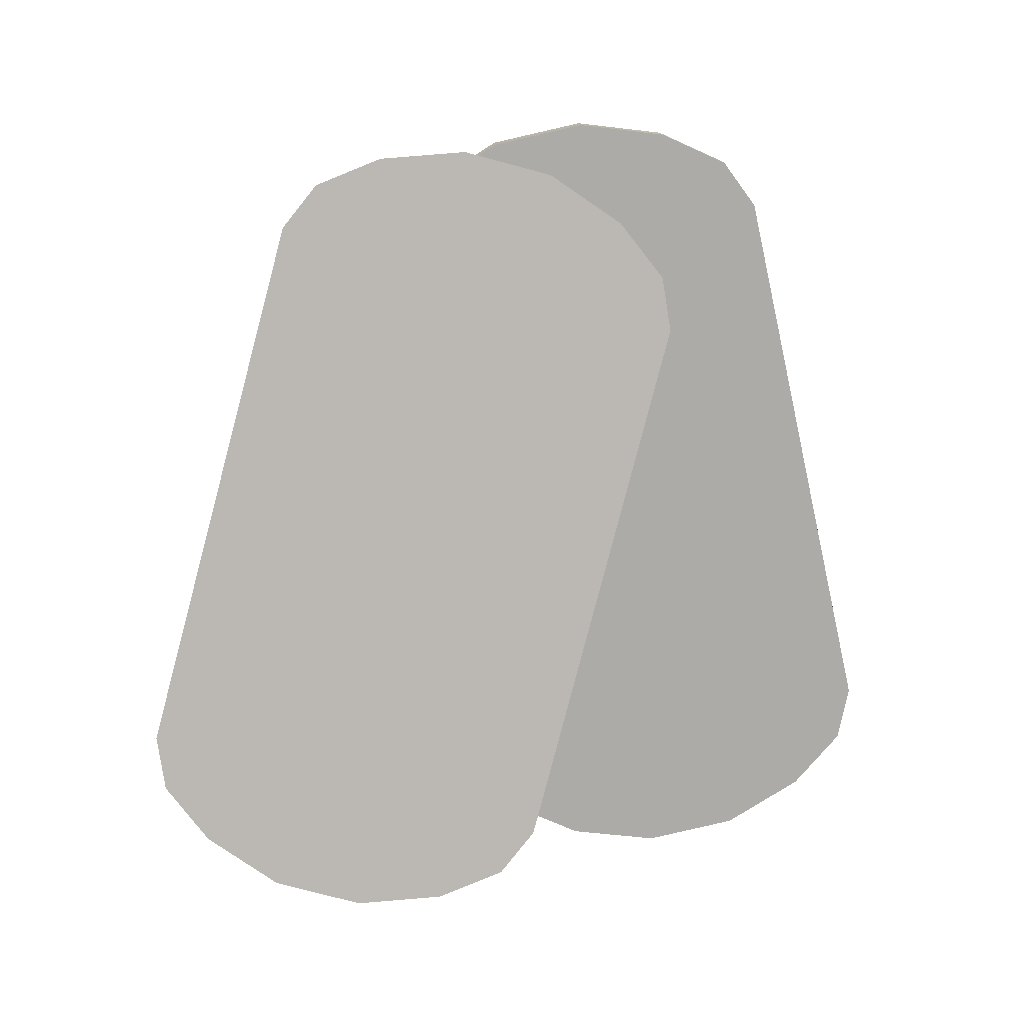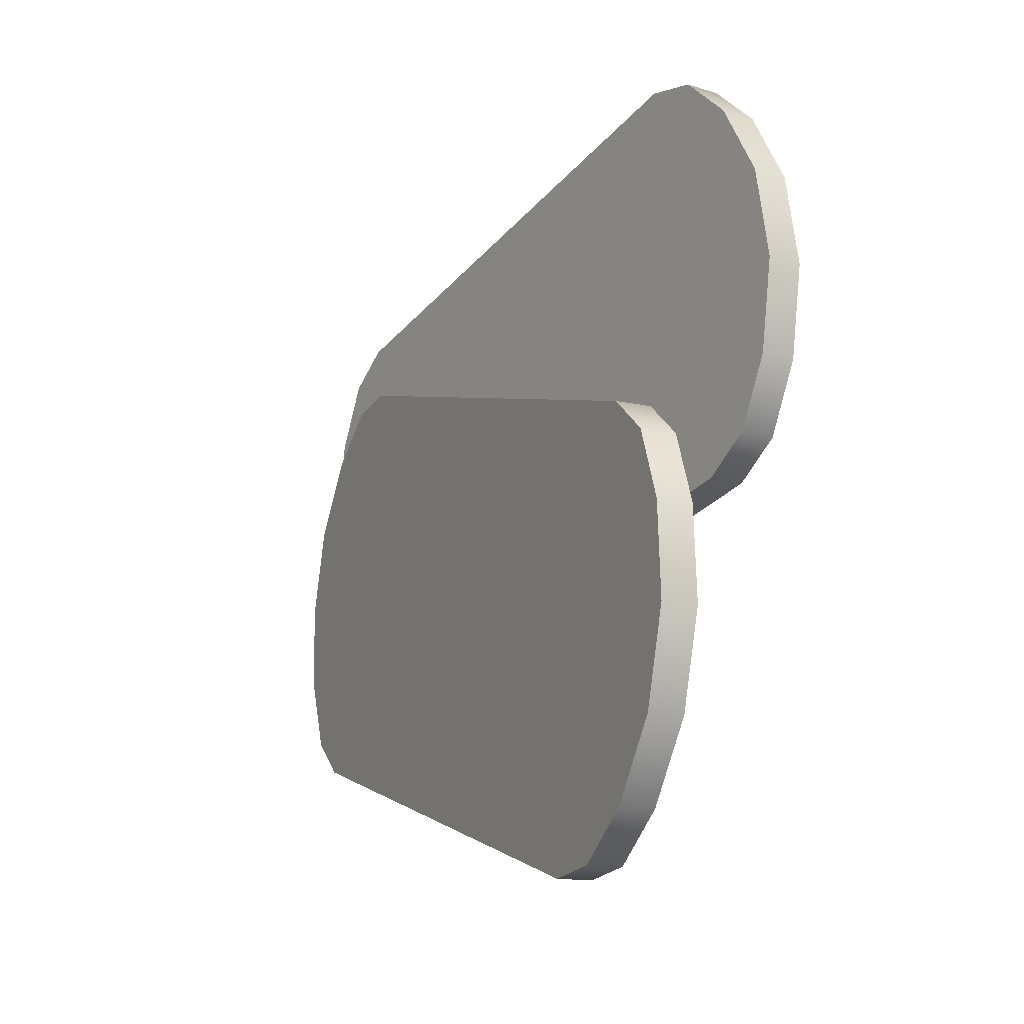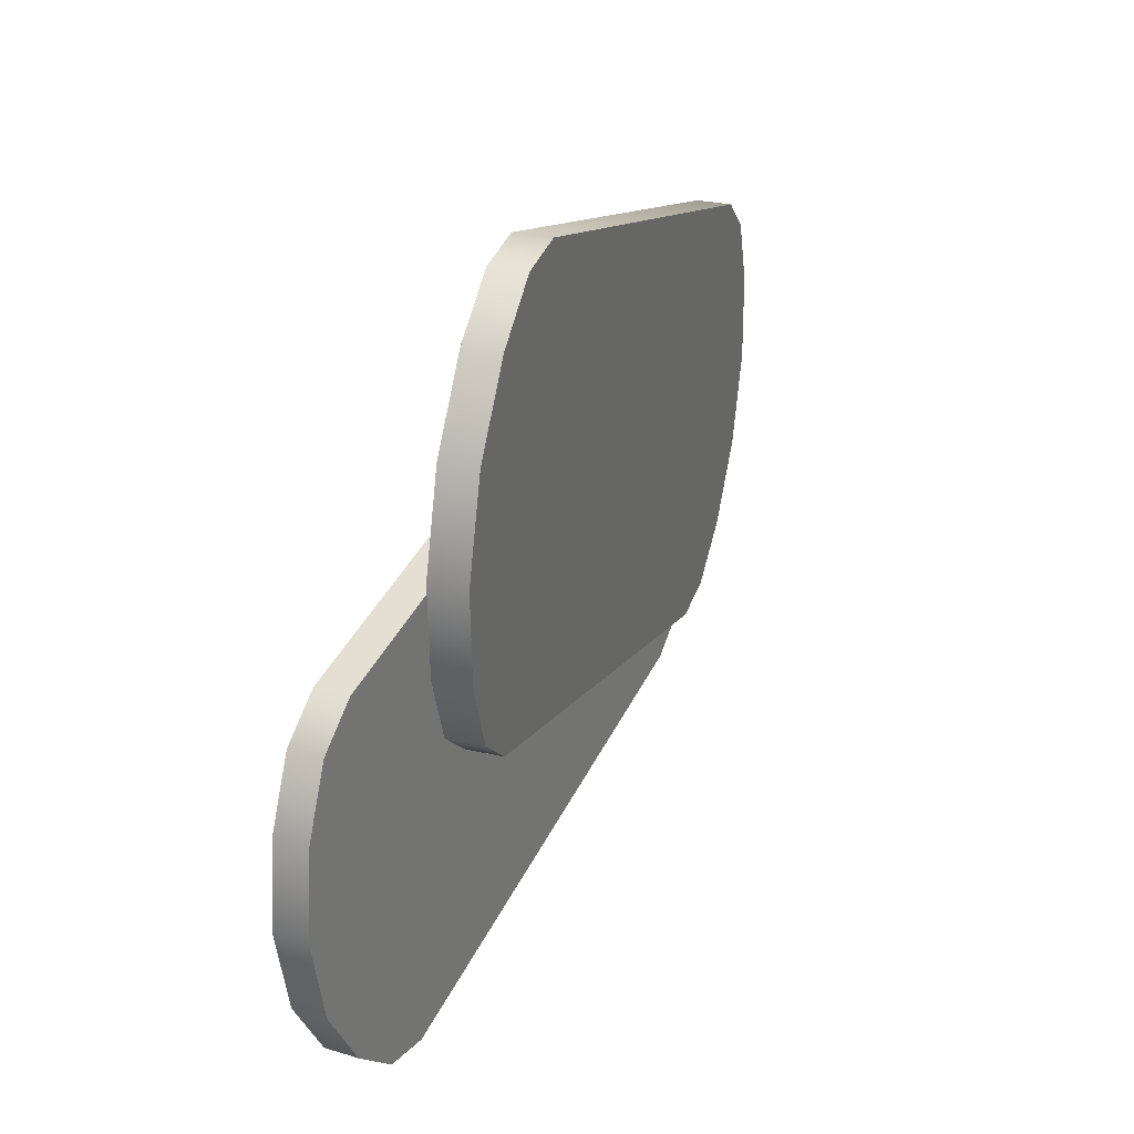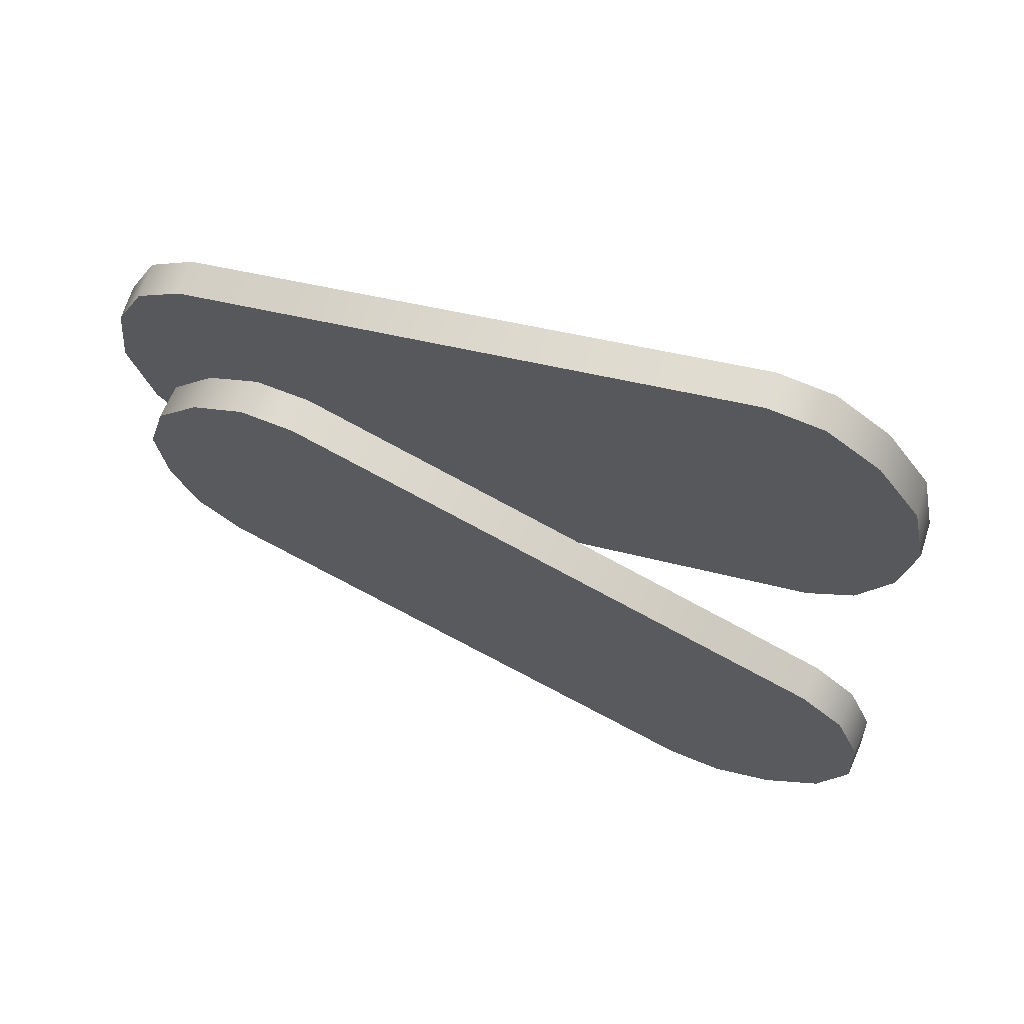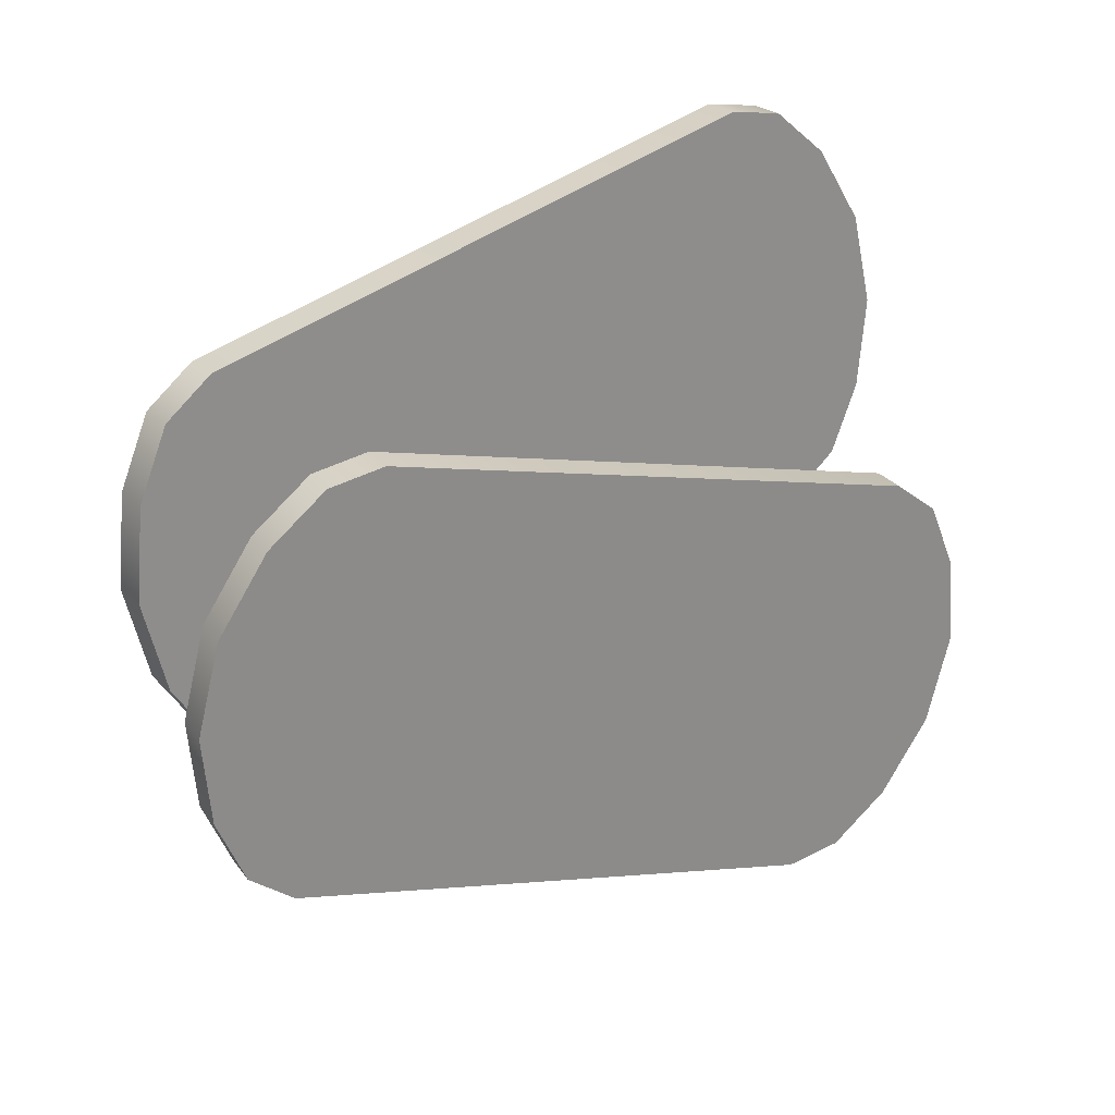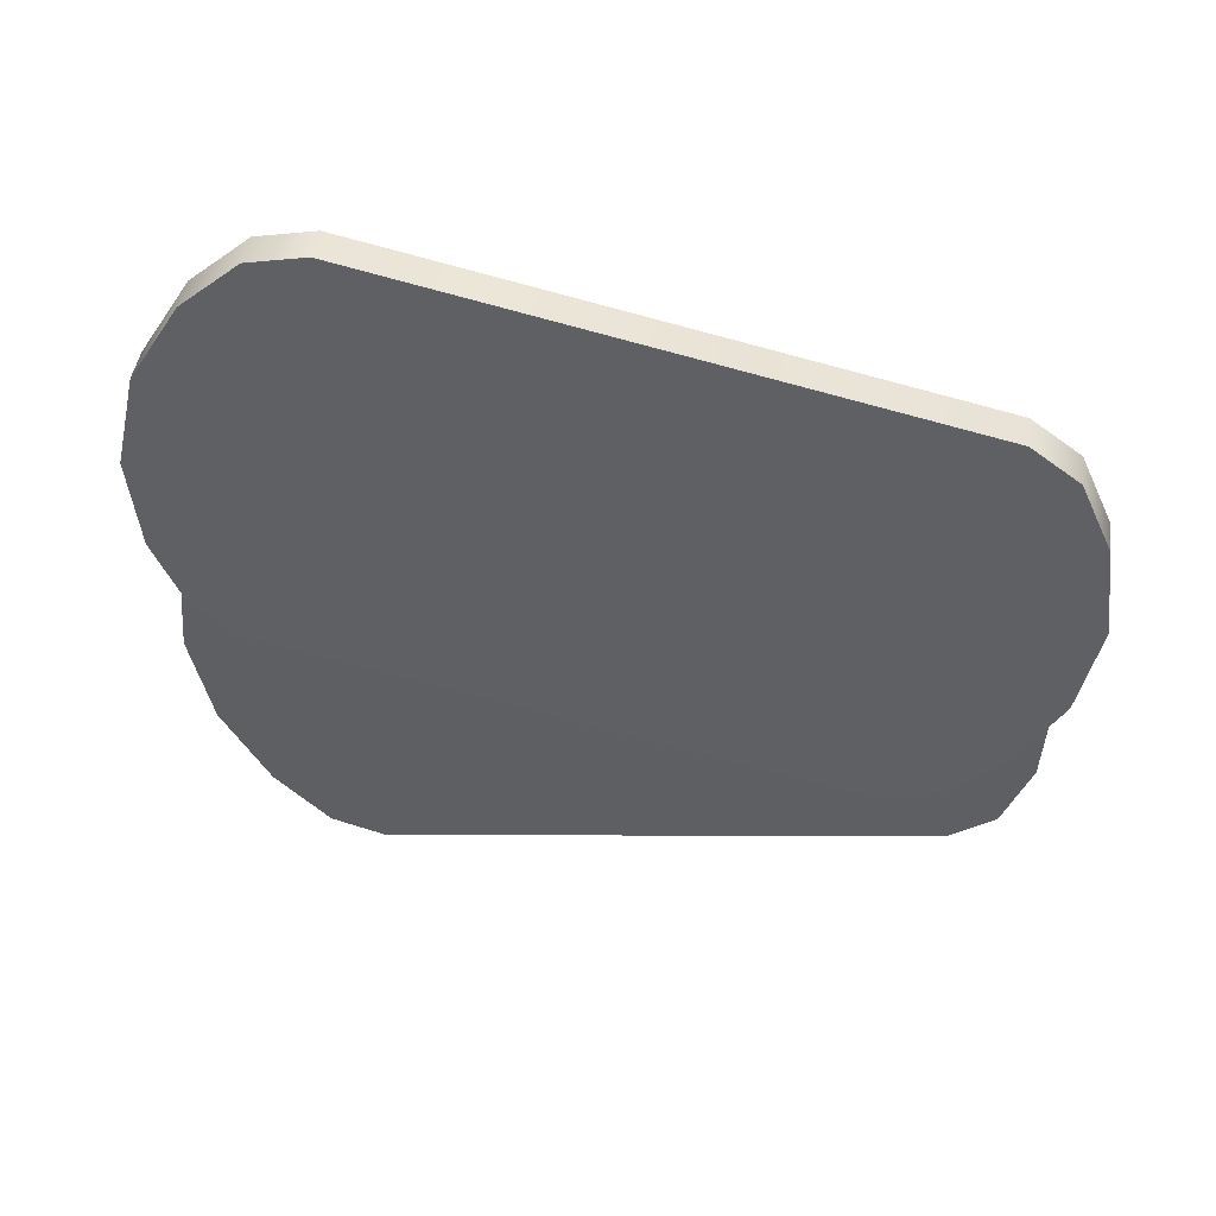
<metadata>
{"format":"obj","ext":"obj","renderer":"f3d","projection":"perspective","resolution":1024,"background":"white","views":[{"elev":9.9,"azim":89.5,"up":"+Z"},{"elev":-12.8,"azim":151.7,"up":"+Y"},{"elev":24.7,"azim":-157.2,"up":"+Y"},{"elev":70.9,"azim":111.9,"up":"+Y"},{"elev":27.4,"azim":58.8,"up":"+Y"},{"elev":41.9,"azim":-78.0,"up":"+Y"}]}
</metadata>
<code>
v -2.902 22.91 -16.47
v -3.068 20.05 -19.85
v -2.675 23.57 -13.11
v -2.675 23.57 -13.11
v -3.068 20.05 -19.85
v -0.0224 15.94 20.46
v -3.068 20.05 -19.85
v -3.152 15.46 -22.74
v -0.0224 15.94 20.46
v -3.152 15.46 -22.74
v -3.091 9.93 -24
v -0.0224 15.94 20.46
v -3.091 9.93 -24
v -2.898 4.547 -23.39
v -0.0224 15.94 20.46
v -2.898 4.547 -23.39
v -2.656 0.509 -21.59
v -0.0224 15.94 20.46
v -2.656 0.509 -21.59
v -2.399 -1.541 -18.84
v -0.0224 15.94 20.46
v -0.0224 15.94 20.46
v -2.399 -1.541 -18.84
v 0.2341 13.89 23.2
v 0.2341 13.89 23.2
v -2.399 -1.541 -18.84
v 0.4765 9.847 25.01
v 0.4765 9.847 25.01
v -2.399 -1.541 -18.84
v 0.6695 4.464 25.62
v 0.6695 4.464 25.62
v -2.399 -1.541 -18.84
v 0.7303 -1.068 24.35
v 0.7303 -1.068 24.35
v -2.399 -1.541 -18.84
v 0.6468 -5.655 21.47
v 0.6468 -5.655 21.47
v -2.399 -1.541 -18.84
v 0.4802 -8.516 18.09
v 0.4802 -8.516 18.09
v -2.399 -1.541 -18.84
v 0.2534 -9.176 14.72
v -3.091 9.93 -24
v -5.203 9.872 -23.85
v -2.898 4.547 -23.39
v -5.203 9.872 -23.85
v -5.01 4.489 -23.24
v -2.898 4.547 -23.39
v -2.898 4.547 -23.39
v -5.01 4.489 -23.24
v -2.656 0.509 -21.59
v -5.01 4.489 -23.24
v -4.768 0.4507 -21.43
v -2.656 0.509 -21.59
v -2.656 0.509 -21.59
v -4.768 0.4507 -21.43
v -2.399 -1.541 -18.84
v -4.768 0.4507 -21.43
v -4.511 -1.6 -18.69
v -2.399 -1.541 -18.84
v -2.399 -1.541 -18.84
v -4.511 -1.6 -18.69
v -1.859 -9.234 14.88
v 0.2534 -9.176 14.72
v -2.399 -1.541 -18.84
v -1.859 -9.234 14.88
v 0.4802 -8.516 18.09
v 0.2534 -9.176 14.72
v -1.859 -9.234 14.88
v -1.632 -8.575 18.24
v 0.4802 -8.516 18.09
v -1.859 -9.234 14.88
v 0.6468 -5.655 21.47
v 0.4802 -8.516 18.09
v -1.632 -8.575 18.24
v -1.465 -5.714 21.62
v 0.6468 -5.655 21.47
v -1.632 -8.575 18.24
v 0.7303 -1.068 24.35
v 0.6468 -5.655 21.47
v -1.465 -5.714 21.62
v -1.382 -1.127 24.51
v 0.7303 -1.068 24.35
v -1.465 -5.714 21.62
v -5.264 15.4 -22.58
v -5.203 9.872 -23.85
v -3.091 9.93 -24
v -3.152 15.46 -22.74
v -5.264 15.4 -22.58
v -3.091 9.93 -24
v -5.181 19.99 -19.7
v -5.264 15.4 -22.58
v -3.152 15.46 -22.74
v -3.068 20.05 -19.85
v -5.181 19.99 -19.7
v -3.152 15.46 -22.74
v -5.014 22.85 -16.32
v -5.181 19.99 -19.7
v -3.068 20.05 -19.85
v -2.902 22.91 -16.47
v -5.014 22.85 -16.32
v -3.068 20.05 -19.85
v -5.014 22.85 -16.32
v -2.902 22.91 -16.47
v -4.787 23.51 -12.95
v -2.902 22.91 -16.47
v -2.675 23.57 -13.11
v -4.787 23.51 -12.95
v -2.135 15.88 20.61
v -4.787 23.51 -12.95
v -2.675 23.57 -13.11
v -0.0224 15.94 20.46
v -2.135 15.88 20.61
v -2.675 23.57 -13.11
v -1.878 13.83 23.36
v -2.135 15.88 20.61
v -0.0224 15.94 20.46
v 0.2341 13.89 23.2
v -1.878 13.83 23.36
v -0.0224 15.94 20.46
v -1.878 13.83 23.36
v 0.2341 13.89 23.2
v -1.636 9.789 25.16
v 0.2341 13.89 23.2
v 0.4765 9.847 25.01
v -1.636 9.789 25.16
v -1.636 9.789 25.16
v 0.4765 9.847 25.01
v -1.443 4.406 25.77
v 0.4765 9.847 25.01
v 0.6695 4.464 25.62
v -1.443 4.406 25.77
v -1.443 4.406 25.77
v 0.6695 4.464 25.62
v -1.382 -1.127 24.51
v 0.6695 4.464 25.62
v 0.7303 -1.068 24.35
v -1.382 -1.127 24.51
v -4.768 0.4507 -21.43
v -5.01 4.489 -23.24
v -4.511 -1.6 -18.69
v -4.511 -1.6 -18.69
v -5.01 4.489 -23.24
v -1.859 -9.234 14.88
v -5.01 4.489 -23.24
v -5.203 9.872 -23.85
v -1.859 -9.234 14.88
v -5.203 9.872 -23.85
v -5.264 15.4 -22.58
v -1.859 -9.234 14.88
v -5.264 15.4 -22.58
v -5.181 19.99 -19.7
v -1.859 -9.234 14.88
v -5.181 19.99 -19.7
v -5.014 22.85 -16.32
v -1.859 -9.234 14.88
v -5.014 22.85 -16.32
v -4.787 23.51 -12.95
v -1.859 -9.234 14.88
v -1.859 -9.234 14.88
v -4.787 23.51 -12.95
v -1.632 -8.575 18.24
v -1.632 -8.575 18.24
v -4.787 23.51 -12.95
v -1.465 -5.714 21.62
v -1.465 -5.714 21.62
v -4.787 23.51 -12.95
v -1.382 -1.127 24.51
v -1.382 -1.127 24.51
v -4.787 23.51 -12.95
v -1.443 4.406 25.77
v -1.443 4.406 25.77
v -4.787 23.51 -12.95
v -1.636 9.789 25.16
v -1.636 9.789 25.16
v -4.787 23.51 -12.95
v -1.878 13.83 23.36
v -1.878 13.83 23.36
v -4.787 23.51 -12.95
v -2.135 15.88 20.61
v 2.943 -22.98 -17.71
v 3.059 -20.24 -21.18
v 2.805 -23.52 -14.31
v 2.805 -23.52 -14.31
v 3.059 -20.24 -21.18
v 1.299 -14.69 19.03
v 3.059 -20.24 -21.18
v 3.137 -15.76 -24.23
v 1.299 -14.69 19.03
v 3.137 -15.76 -24.23
v 3.137 -10.27 -25.69
v 1.299 -14.69 19.03
v 3.137 -10.27 -25.69
v 3.059 -4.871 -25.26
v 1.299 -14.69 19.03
v 3.059 -4.871 -25.26
v 2.943 -0.769 -23.59
v 1.299 -14.69 19.03
v 2.943 -0.769 -23.59
v 2.805 1.379 -20.91
v 1.299 -14.69 19.03
v 1.299 -14.69 19.03
v 2.805 1.379 -20.91
v 1.161 -12.54 21.71
v 1.161 -12.54 21.71
v 2.805 1.379 -20.91
v 1.045 -8.438 23.37
v 1.045 -8.438 23.37
v 2.805 1.379 -20.91
v 0.9666 -3.034 23.8
v 0.9666 -3.034 23.8
v 2.805 1.379 -20.91
v 0.9666 2.452 22.35
v 0.9666 2.452 22.35
v 2.805 1.379 -20.91
v 1.045 6.935 19.3
v 1.045 6.935 19.3
v 2.805 1.379 -20.91
v 1.161 9.674 15.82
v 1.161 9.674 15.82
v 2.805 1.379 -20.91
v 1.299 10.21 12.43
v 3.137 -15.76 -24.23
v 5.254 -15.74 -24.14
v 3.137 -10.27 -25.69
v 5.254 -15.74 -24.14
v 5.254 -10.25 -25.6
v 3.137 -10.27 -25.69
v 3.137 -10.27 -25.69
v 5.254 -10.25 -25.6
v 3.059 -4.871 -25.26
v 5.254 -10.25 -25.6
v 5.175 -4.847 -25.17
v 3.059 -4.871 -25.26
v 3.059 -4.871 -25.26
v 5.175 -4.847 -25.17
v 2.943 -0.769 -23.59
v 5.175 -4.847 -25.17
v 5.059 -0.7454 -23.5
v 2.943 -0.769 -23.59
v 2.943 -0.769 -23.59
v 5.059 -0.7454 -23.5
v 2.805 1.379 -20.91
v 5.059 -0.7454 -23.5
v 4.922 1.403 -20.82
v 2.805 1.379 -20.91
v 2.805 1.379 -20.91
v 4.922 1.403 -20.82
v 3.415 10.24 12.52
v 1.299 10.21 12.43
v 2.805 1.379 -20.91
v 3.415 10.24 12.52
v 1.161 9.674 15.82
v 1.299 10.21 12.43
v 3.415 10.24 12.52
v 3.278 9.698 15.91
v 1.161 9.674 15.82
v 3.415 10.24 12.52
v 1.045 6.935 19.3
v 1.161 9.674 15.82
v 3.278 9.698 15.91
v 3.162 6.958 19.39
v 1.045 6.935 19.3
v 3.278 9.698 15.91
v 0.9666 2.452 22.35
v 1.045 6.935 19.3
v 3.162 6.958 19.39
v 3.083 2.476 22.43
v 0.9666 2.452 22.35
v 3.162 6.958 19.39
v 3.083 -3.01 23.89
v 0.9666 -3.034 23.8
v 3.083 2.476 22.43
v 0.9666 -3.034 23.8
v 0.9666 2.452 22.35
v 3.083 2.476 22.43
v 5.175 -20.22 -21.09
v 5.254 -15.74 -24.14
v 3.137 -15.76 -24.23
v 3.059 -20.24 -21.18
v 5.175 -20.22 -21.09
v 3.137 -15.76 -24.23
v 5.059 -22.96 -17.62
v 5.175 -20.22 -21.09
v 3.059 -20.24 -21.18
v 2.943 -22.98 -17.71
v 5.059 -22.96 -17.62
v 3.059 -20.24 -21.18
v 5.059 -22.96 -17.62
v 2.943 -22.98 -17.71
v 4.922 -23.5 -14.23
v 2.943 -22.98 -17.71
v 2.805 -23.52 -14.31
v 4.922 -23.5 -14.23
v 3.415 -14.66 19.11
v 4.922 -23.5 -14.23
v 2.805 -23.52 -14.31
v 1.299 -14.69 19.03
v 3.415 -14.66 19.11
v 2.805 -23.52 -14.31
v 3.278 -12.52 21.8
v 3.415 -14.66 19.11
v 1.299 -14.69 19.03
v 1.161 -12.54 21.71
v 3.278 -12.52 21.8
v 1.299 -14.69 19.03
v 3.278 -12.52 21.8
v 1.161 -12.54 21.71
v 3.162 -8.414 23.46
v 1.161 -12.54 21.71
v 1.045 -8.438 23.37
v 3.162 -8.414 23.46
v 3.162 -8.414 23.46
v 1.045 -8.438 23.37
v 3.083 -3.01 23.89
v 1.045 -8.438 23.37
v 0.9666 -3.034 23.8
v 3.083 -3.01 23.89
v 5.059 -0.7454 -23.5
v 5.175 -4.847 -25.17
v 4.922 1.403 -20.82
v 4.922 1.403 -20.82
v 5.175 -4.847 -25.17
v 3.415 10.24 12.52
v 5.175 -4.847 -25.17
v 5.254 -10.25 -25.6
v 3.415 10.24 12.52
v 5.254 -10.25 -25.6
v 5.254 -15.74 -24.14
v 3.415 10.24 12.52
v 5.254 -15.74 -24.14
v 5.175 -20.22 -21.09
v 3.415 10.24 12.52
v 5.175 -20.22 -21.09
v 5.059 -22.96 -17.62
v 3.415 10.24 12.52
v 5.059 -22.96 -17.62
v 4.922 -23.5 -14.23
v 3.415 10.24 12.52
v 3.415 10.24 12.52
v 4.922 -23.5 -14.23
v 3.278 9.698 15.91
v 3.278 9.698 15.91
v 4.922 -23.5 -14.23
v 3.162 6.958 19.39
v 3.162 6.958 19.39
v 4.922 -23.5 -14.23
v 3.083 2.476 22.43
v 3.083 2.476 22.43
v 4.922 -23.5 -14.23
v 3.083 -3.01 23.89
v 3.083 -3.01 23.89
v 4.922 -23.5 -14.23
v 3.162 -8.414 23.46
v 3.162 -8.414 23.46
v 4.922 -23.5 -14.23
v 3.278 -12.52 21.8
v 3.278 -12.52 21.8
v 4.922 -23.5 -14.23
v 3.415 -14.66 19.11
g mtl_p6_dogtags_friend
f 3 2 1
f 6 5 4
f 9 8 7
f 12 11 10
f 15 14 13
f 18 17 16
f 21 20 19
f 24 23 22
f 27 26 25
f 30 29 28
f 33 32 31
f 36 35 34
f 39 38 37
f 42 41 40
f 45 44 43
f 48 47 46
f 51 50 49
f 54 53 52
f 57 56 55
f 60 59 58
f 63 62 61
f 66 65 64
f 69 68 67
f 72 71 70
f 75 74 73
f 78 77 76
f 81 80 79
f 84 83 82
f 87 86 85
f 90 89 88
f 93 92 91
f 96 95 94
f 99 98 97
f 102 101 100
f 105 104 103
f 108 107 106
f 111 110 109
f 114 113 112
f 117 116 115
f 120 119 118
f 123 122 121
f 126 125 124
f 129 128 127
f 132 131 130
f 135 134 133
f 138 137 136
f 141 140 139
f 144 143 142
f 147 146 145
f 150 149 148
f 153 152 151
f 156 155 154
f 159 158 157
f 162 161 160
f 165 164 163
f 168 167 166
f 171 170 169
f 174 173 172
f 177 176 175
f 180 179 178
f 183 182 181
f 186 185 184
f 189 188 187
f 192 191 190
f 195 194 193
f 198 197 196
f 201 200 199
f 204 203 202
f 207 206 205
f 210 209 208
f 213 212 211
f 216 215 214
f 219 218 217
f 222 221 220
f 225 224 223
f 228 227 226
f 231 230 229
f 234 233 232
f 237 236 235
f 240 239 238
f 243 242 241
f 246 245 244
f 249 248 247
f 252 251 250
f 255 254 253
f 258 257 256
f 261 260 259
f 264 263 262
f 267 266 265
f 270 269 268
f 273 272 271
f 276 275 274
f 279 278 277
f 282 281 280
f 285 284 283
f 288 287 286
f 291 290 289
f 294 293 292
f 297 296 295
f 300 299 298
f 303 302 301
f 306 305 304
f 309 308 307
f 312 311 310
f 315 314 313
f 318 317 316
f 321 320 319
f 324 323 322
f 327 326 325
f 330 329 328
f 333 332 331
f 336 335 334
f 339 338 337
f 342 341 340
f 345 344 343
f 348 347 346
f 351 350 349
f 354 353 352
f 357 356 355
f 360 359 358

</code>
